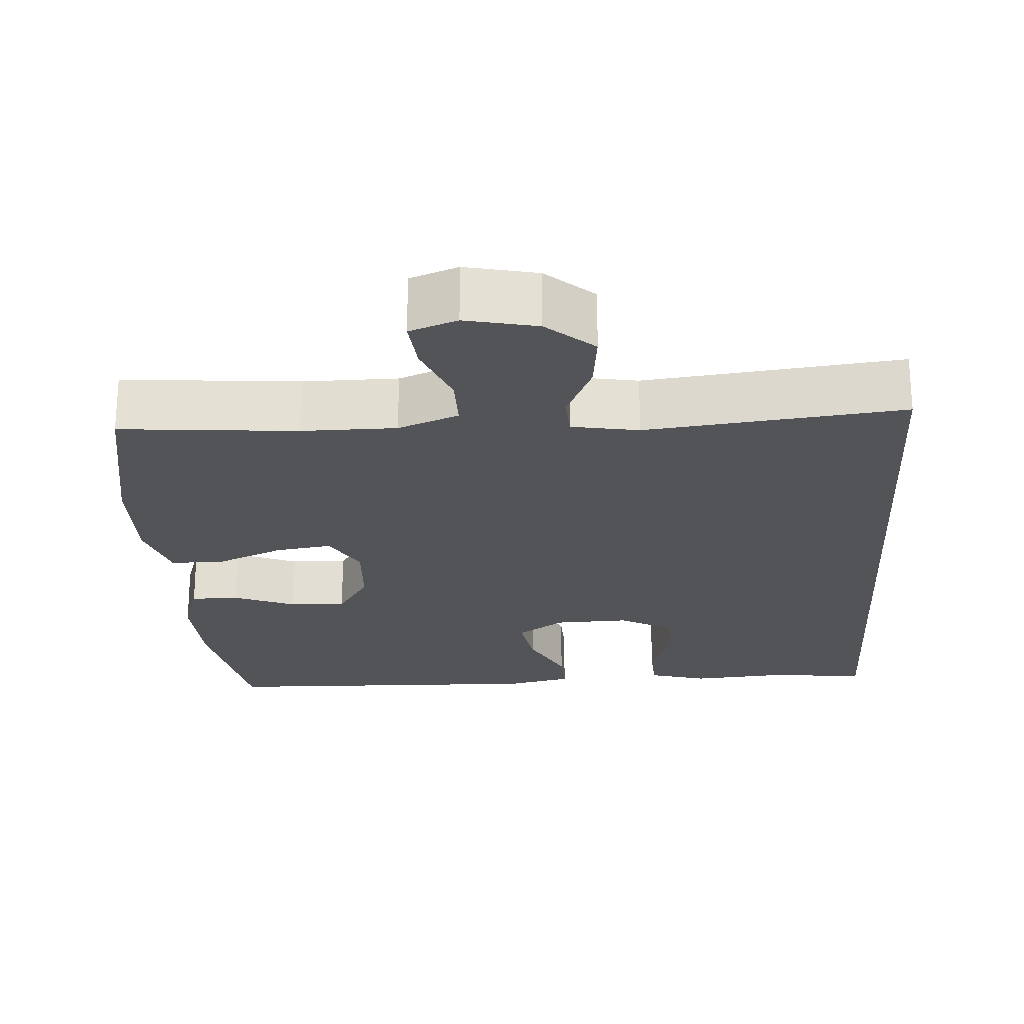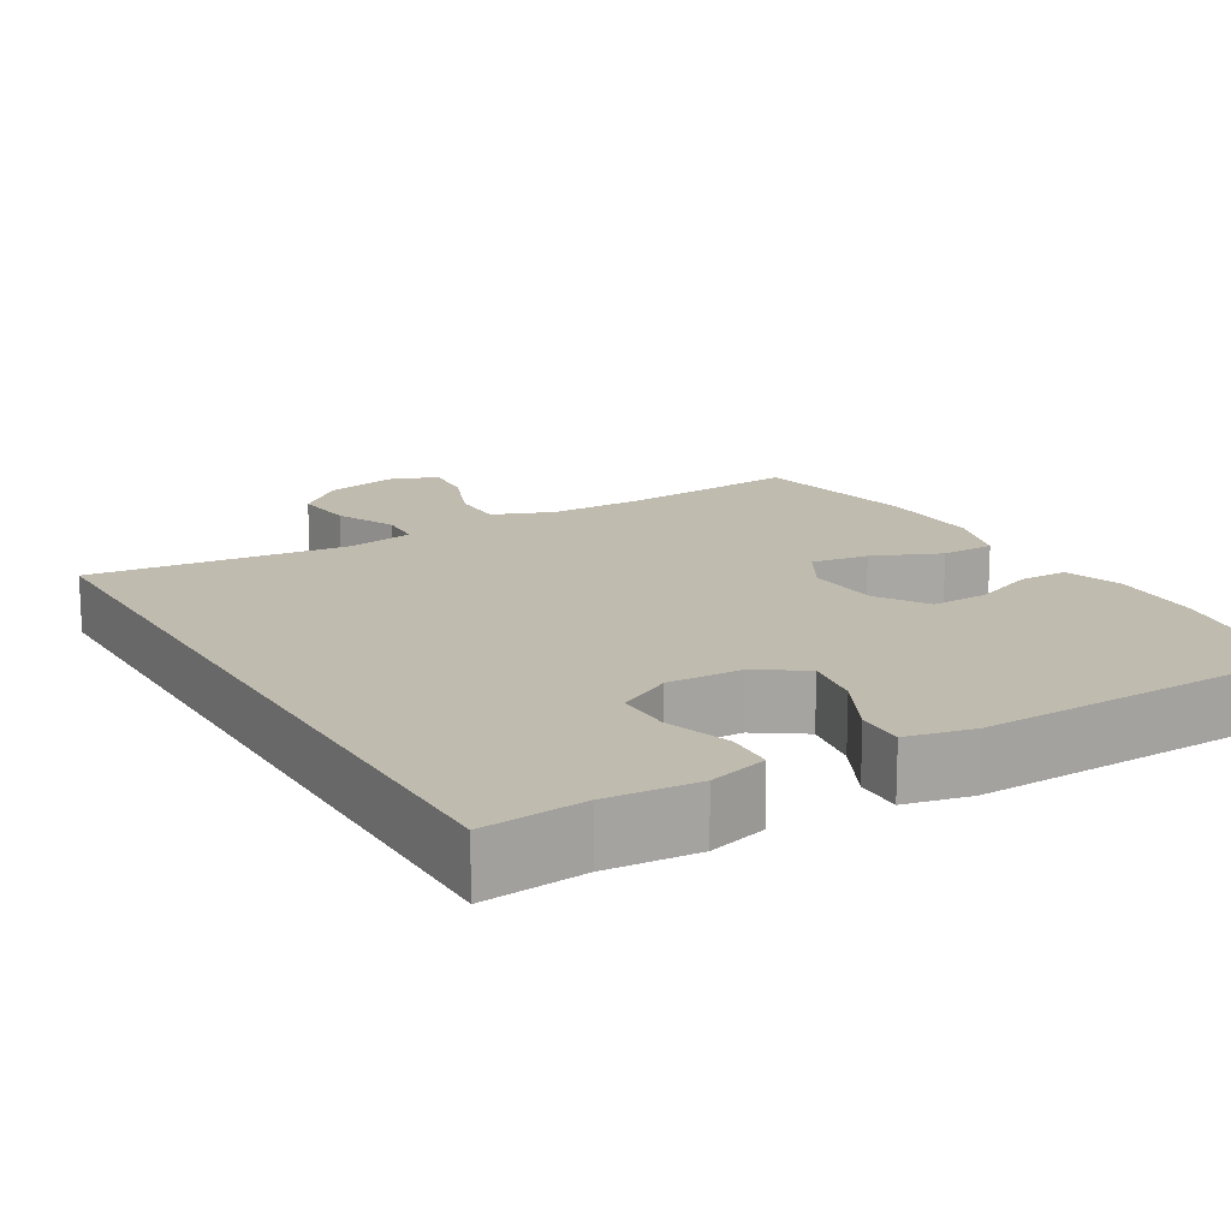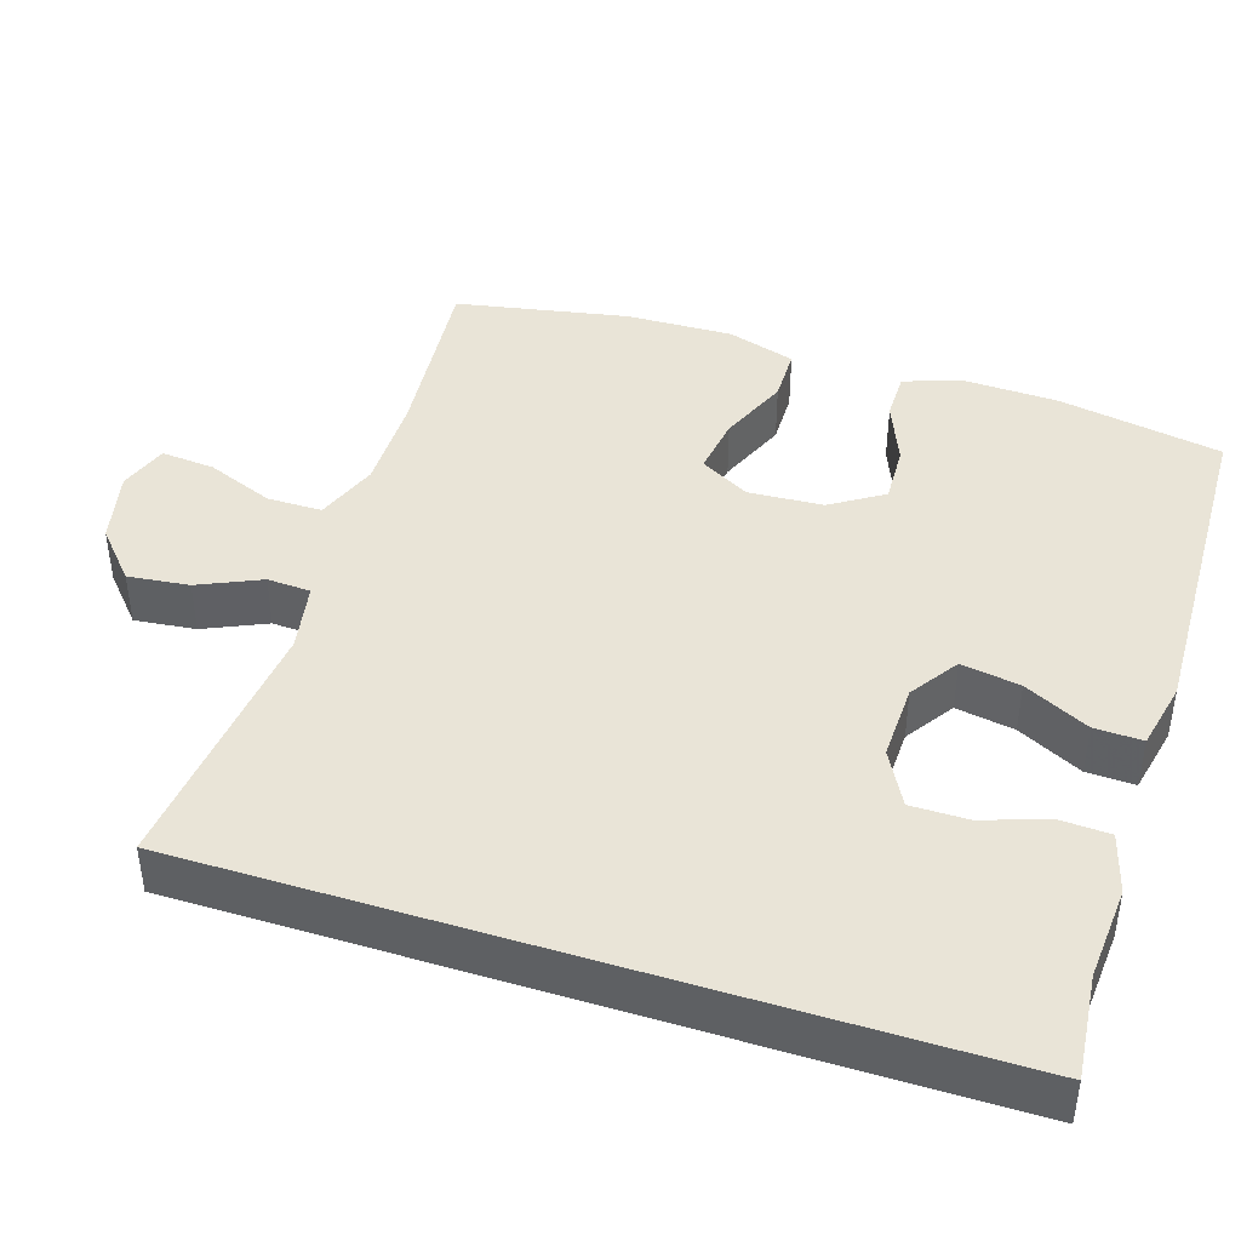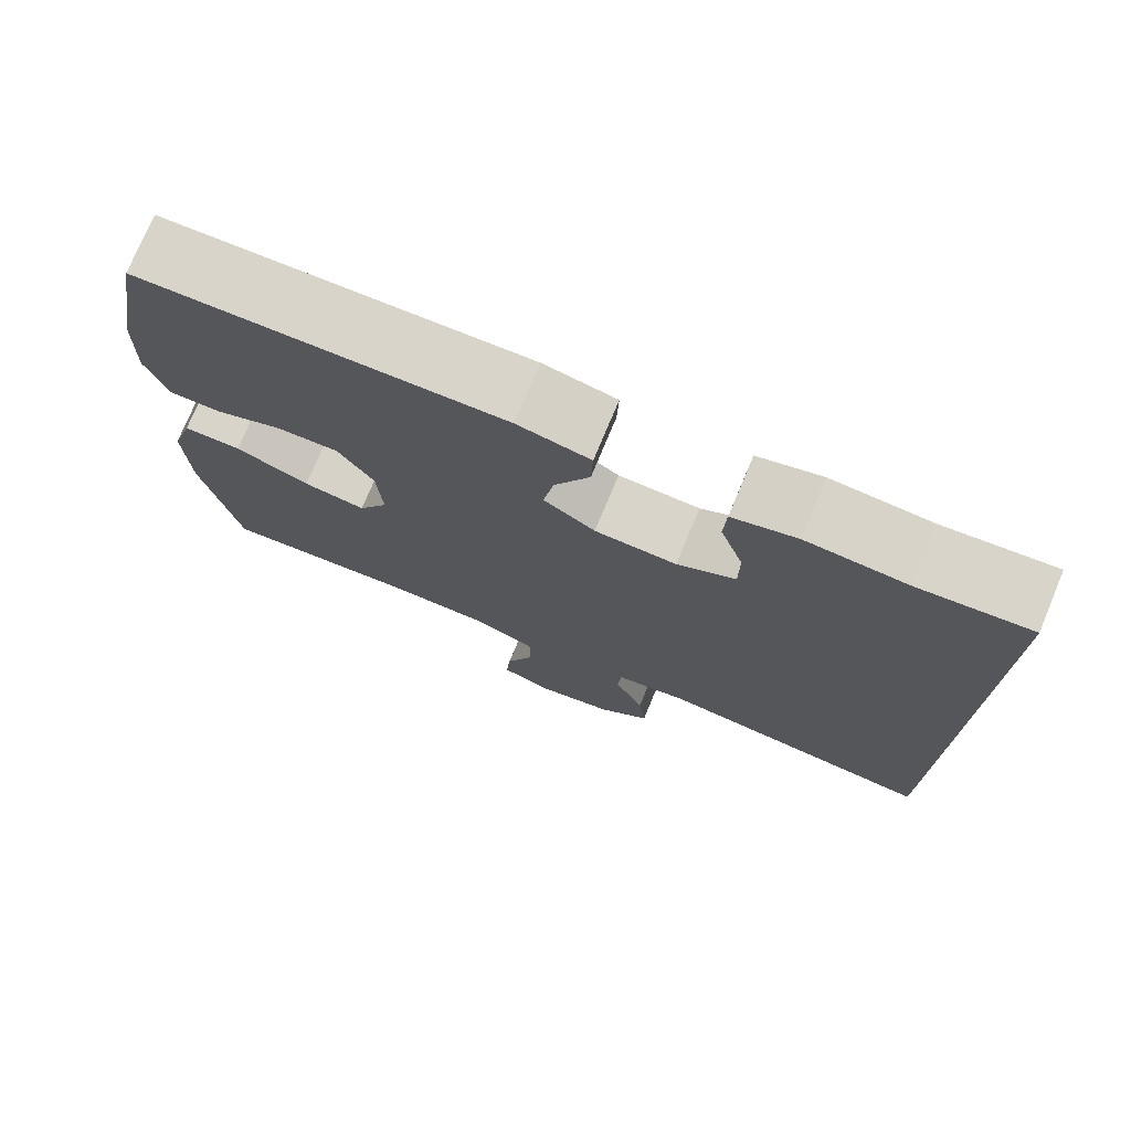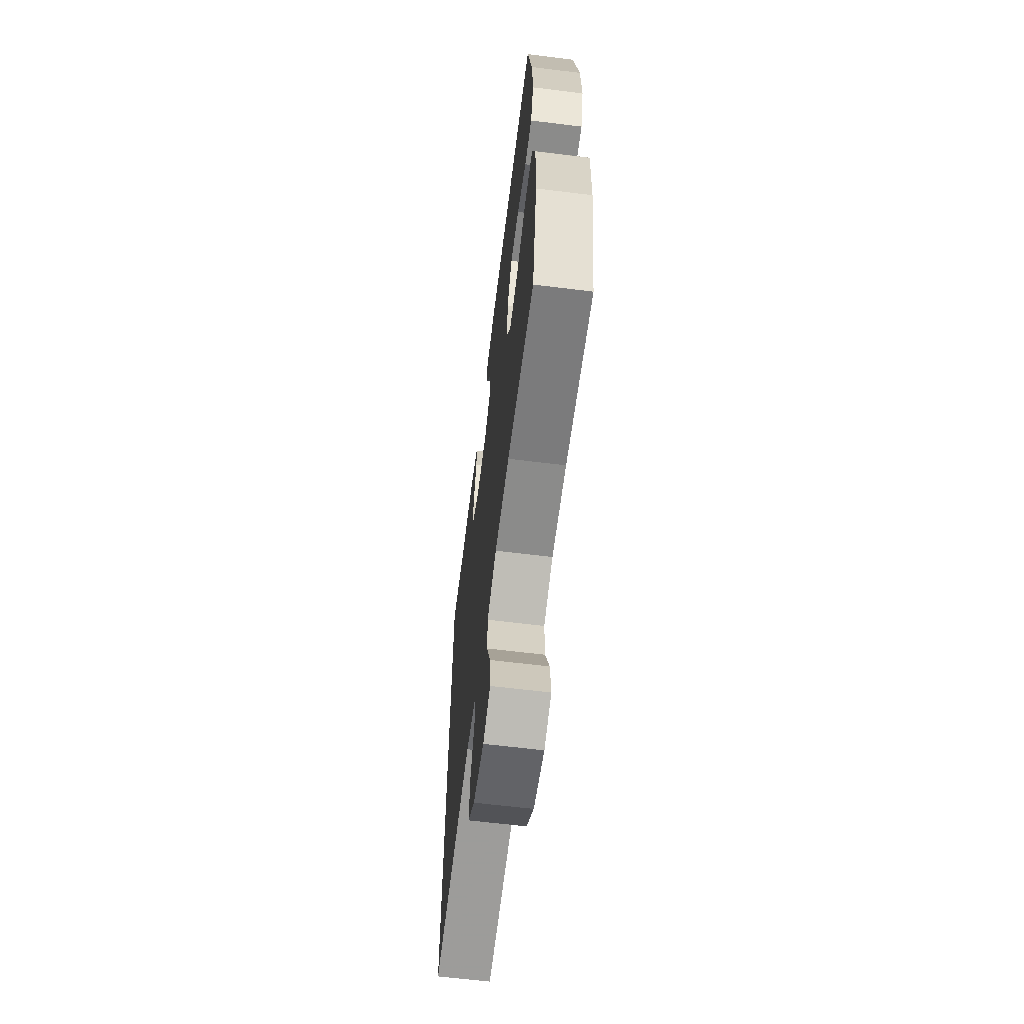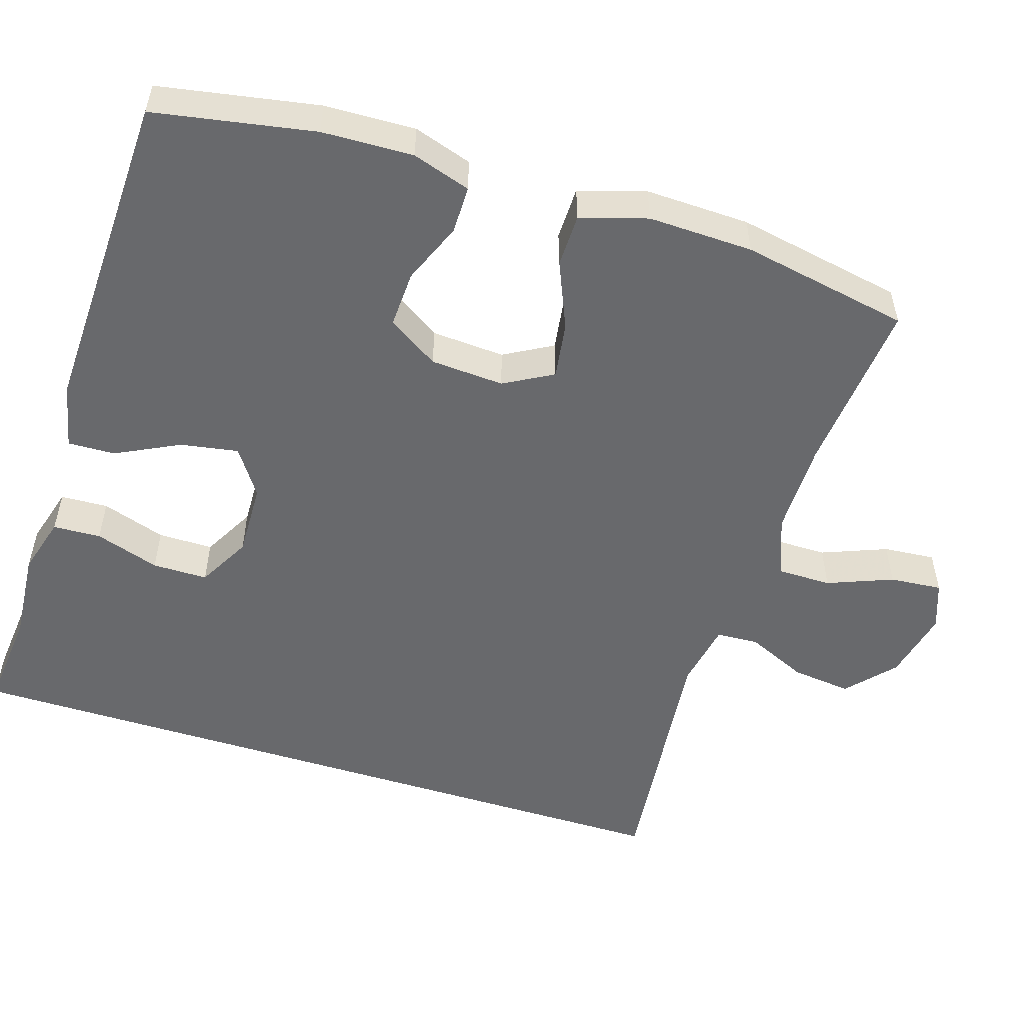
<metadata>
{"format":"obj","ext":"obj","renderer":"f3d","projection":"perspective","resolution":1024,"background":"white","views":[{"elev":-23.4,"azim":-176.1,"up":"+Y"},{"elev":15.9,"azim":-30.5,"up":"+Y"},{"elev":43.0,"azim":-72.3,"up":"+Y"},{"elev":75.5,"azim":-157.4,"up":"+Z"},{"elev":-63.7,"azim":82.9,"up":"+Z"},{"elev":-52.7,"azim":72.4,"up":"+Y"}]}
</metadata>
<code>
v 0.5 0.07 -0.5
v 0.268 0.07 -0.479
v 0.143 0.07 -0.479
v 0.063 0.07 -0.51
v 0.063 0.07 -0.581
v 0.097 0.07 -0.667
v 0.103 0.07 -0.736
v 0.04 0.07 -0.759
v -0.054 0.07 -0.738
v -0.116 0.07 -0.683
v -0.107 0.07 -0.604
v -0.071 0.07 -0.524
v -0.074 0.07 -0.468
v -0.162 0.07 -0.452
v -0.5 0.07 -0.489
v -0.5 0.07 0.513
v -0.367 0.07 0.5
v -0.247 0.07 0.509
v -0.17 0.07 0.487
v -0.167 0.07 0.424
v -0.195 0.07 0.339
v -0.195 0.07 0.266
v -0.125 0.07 0.228
v -0.027 0.07 0.231
v 0.035 0.07 0.273
v 0.022 0.07 0.349
v -0.02 0.07 0.433
v -0.022 0.07 0.495
v 0.065 0.07 0.514
v 0.5 0.07 0.5
v 0.538 0.07 0.289
v 0.542 0.07 0.169
v 0.517 0.07 0.092
v 0.454 0.07 0.092
v 0.373 0.07 0.125
v 0.298 0.07 0.128
v 0.255 0.07 0.061
v 0.249 0.07 -0.036
v 0.285 0.07 -0.1
v 0.36 0.07 -0.089
v 0.449 0.07 -0.051
v 0.519 0.07 -0.052
v 0.546 0.07 -0.14
v 0.542 0.07 -0.278
v 0.5 0 -0.5
v 0.268 0 -0.479
v 0.143 0 -0.479
v 0.063 0 -0.51
v 0.063 0 -0.581
v 0.097 0 -0.667
v 0.103 0 -0.736
v 0.04 0 -0.759
v -0.054 0 -0.738
v -0.116 0 -0.683
v -0.107 0 -0.604
v -0.071 0 -0.524
v -0.074 0 -0.468
v -0.162 0 -0.452
v -0.5 0 -0.489
v -0.5 0 0.513
v -0.367 0 0.5
v -0.247 0 0.509
v -0.17 0 0.487
v -0.167 0 0.424
v -0.195 0 0.339
v -0.195 0 0.266
v -0.125 0 0.228
v -0.027 0 0.231
v 0.035 0 0.273
v 0.022 0 0.349
v -0.02 0 0.433
v -0.022 0 0.495
v 0.065 0 0.514
v 0.5 0 0.5
v 0.538 0 0.289
v 0.542 0 0.169
v 0.517 0 0.092
v 0.454 0 0.092
v 0.373 0 0.125
v 0.298 0 0.128
v 0.255 0 0.061
v 0.249 0 -0.036
v 0.285 0 -0.1
v 0.36 0 -0.089
v 0.449 0 -0.051
v 0.519 0 -0.052
v 0.546 0 -0.14
v 0.542 0 -0.278
f 43 44 1 2
f 40 41 42 43
f 39 40 43 2
f 38 39 2 3
f 37 38 3 4
f 32 33 34 35
f 32 35 36
f 31 32 36
f 30 31 36
f 29 30 36 37
f 26 27 28 29
f 25 26 29 37
f 18 19 20 21
f 17 18 21 22
f 14 15 16 17
f 13 14 17 22
f 9 10 11 12
f 9 12 13
f 8 9 13
f 5 6 7 8
f 4 5 8 13
f 24 25 37 4
f 4 13 22 23
f 4 23 24
f 46 45 88 87
f 87 86 85 84
f 46 87 84 83
f 47 46 83 82
f 48 47 82 81
f 79 78 77 76
f 80 79 76
f 80 76 75
f 80 75 74
f 81 80 74 73
f 73 72 71 70
f 81 73 70 69
f 65 64 63 62
f 66 65 62 61
f 61 60 59 58
f 66 61 58 57
f 56 55 54 53
f 57 56 53
f 57 53 52
f 52 51 50 49
f 57 52 49 48
f 48 81 69 68
f 67 66 57 48
f 68 67 48
f 1 45 46 2
f 2 46 47 3
f 3 47 48 4
f 4 48 49 5
f 5 49 50 6
f 6 50 51 7
f 7 51 52 8
f 8 52 53 9
f 9 53 54 10
f 10 54 55 11
f 11 55 56 12
f 12 56 57 13
f 13 57 58 14
f 14 58 59 15
f 15 59 60 16
f 16 60 61 17
f 17 61 62 18
f 18 62 63 19
f 19 63 64 20
f 20 64 65 21
f 21 65 66 22
f 22 66 67 23
f 23 67 68 24
f 24 68 69 25
f 25 69 70 26
f 26 70 71 27
f 27 71 72 28
f 28 72 73 29
f 29 73 74 30
f 30 74 75 31
f 31 75 76 32
f 32 76 77 33
f 33 77 78 34
f 34 78 79 35
f 35 79 80 36
f 36 80 81 37
f 37 81 82 38
f 38 82 83 39
f 39 83 84 40
f 40 84 85 41
f 41 85 86 42
f 42 86 87 43
f 43 87 88 44
f 44 88 45 1

</code>
